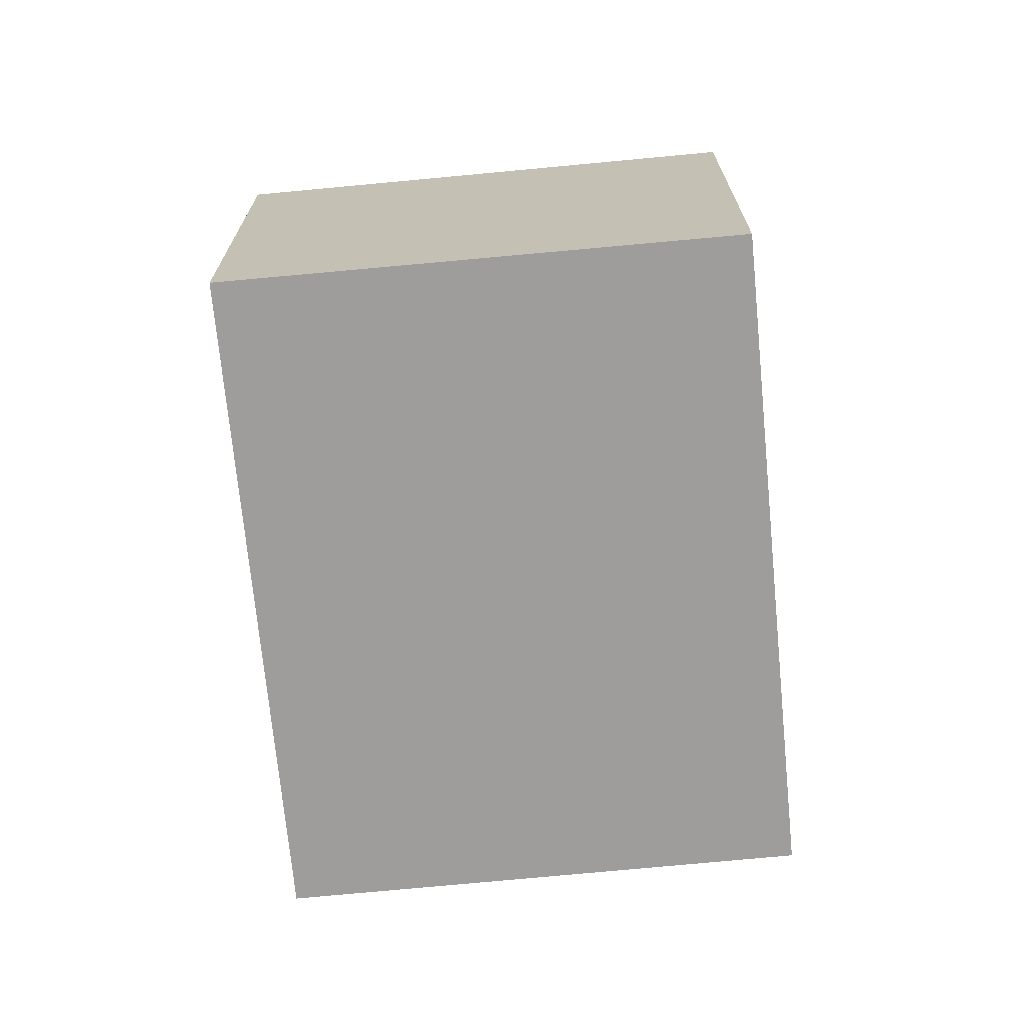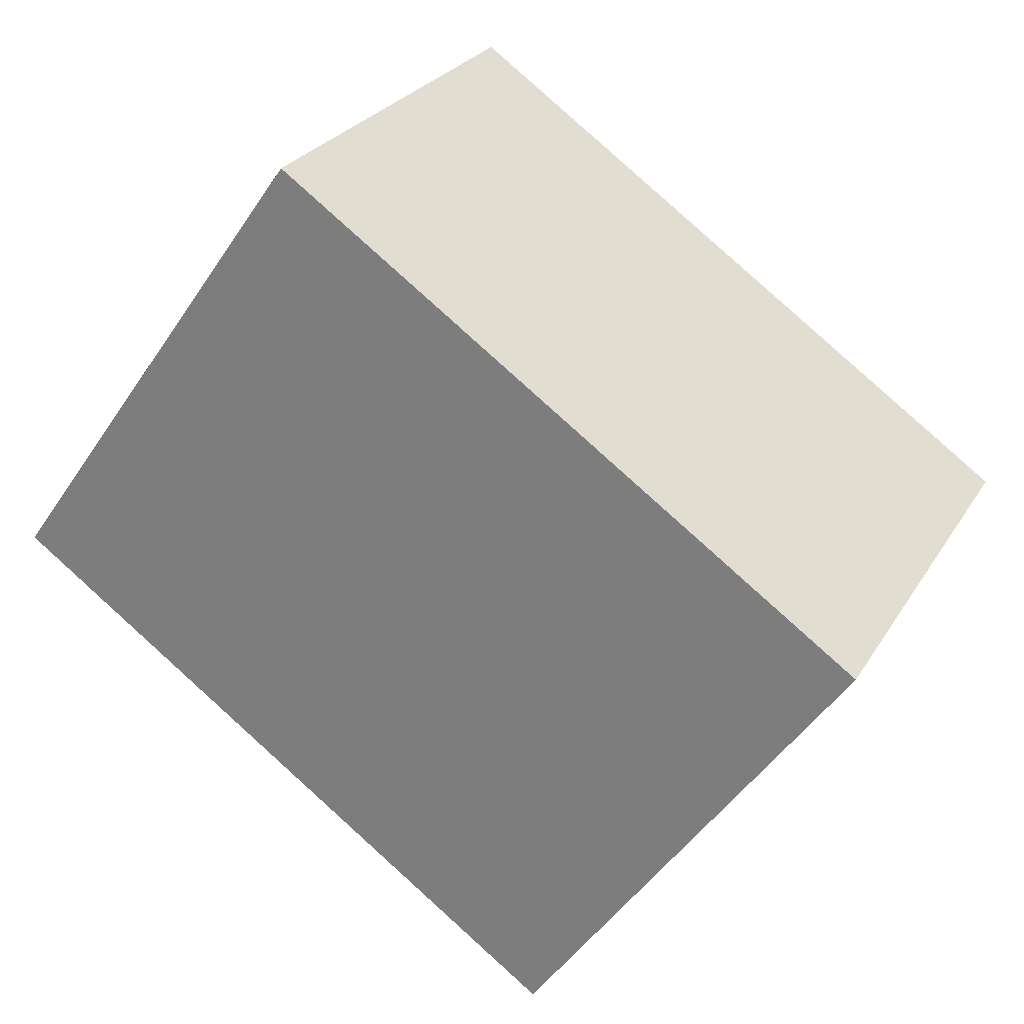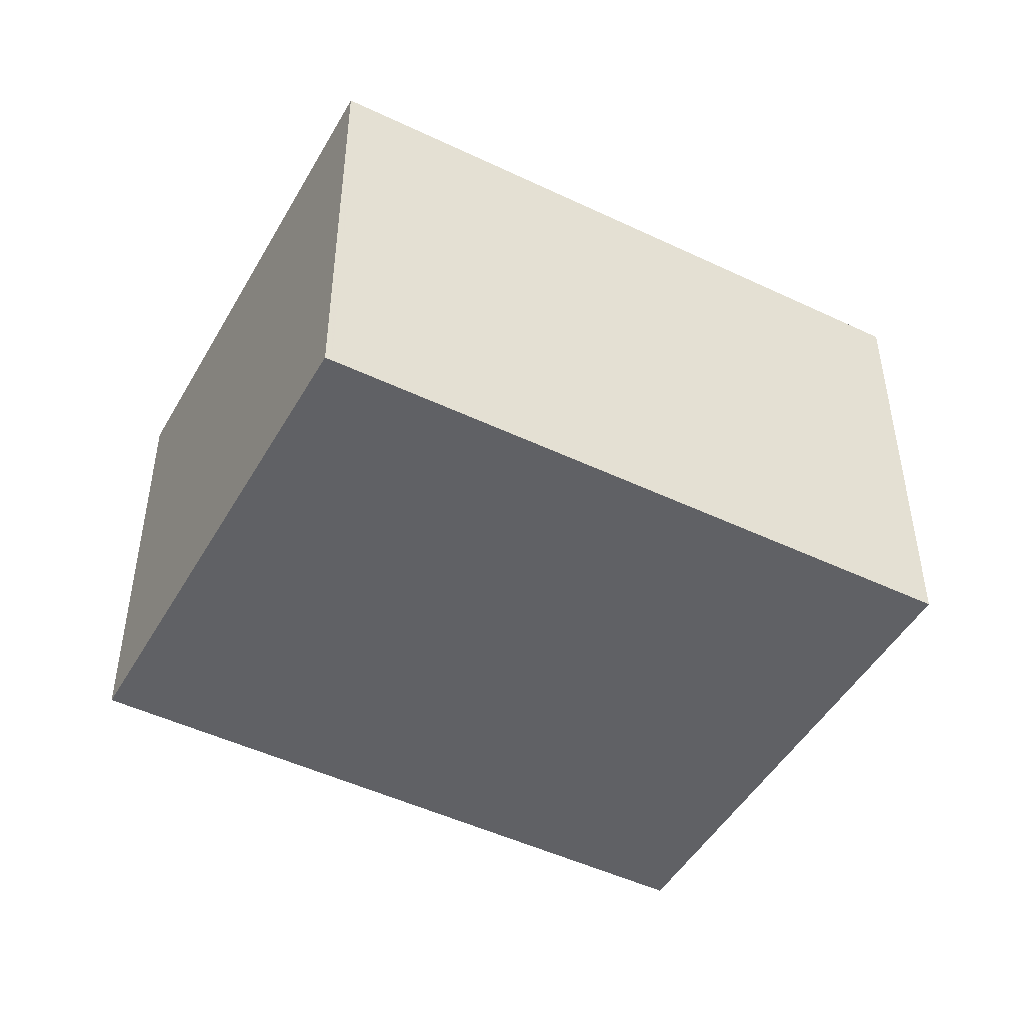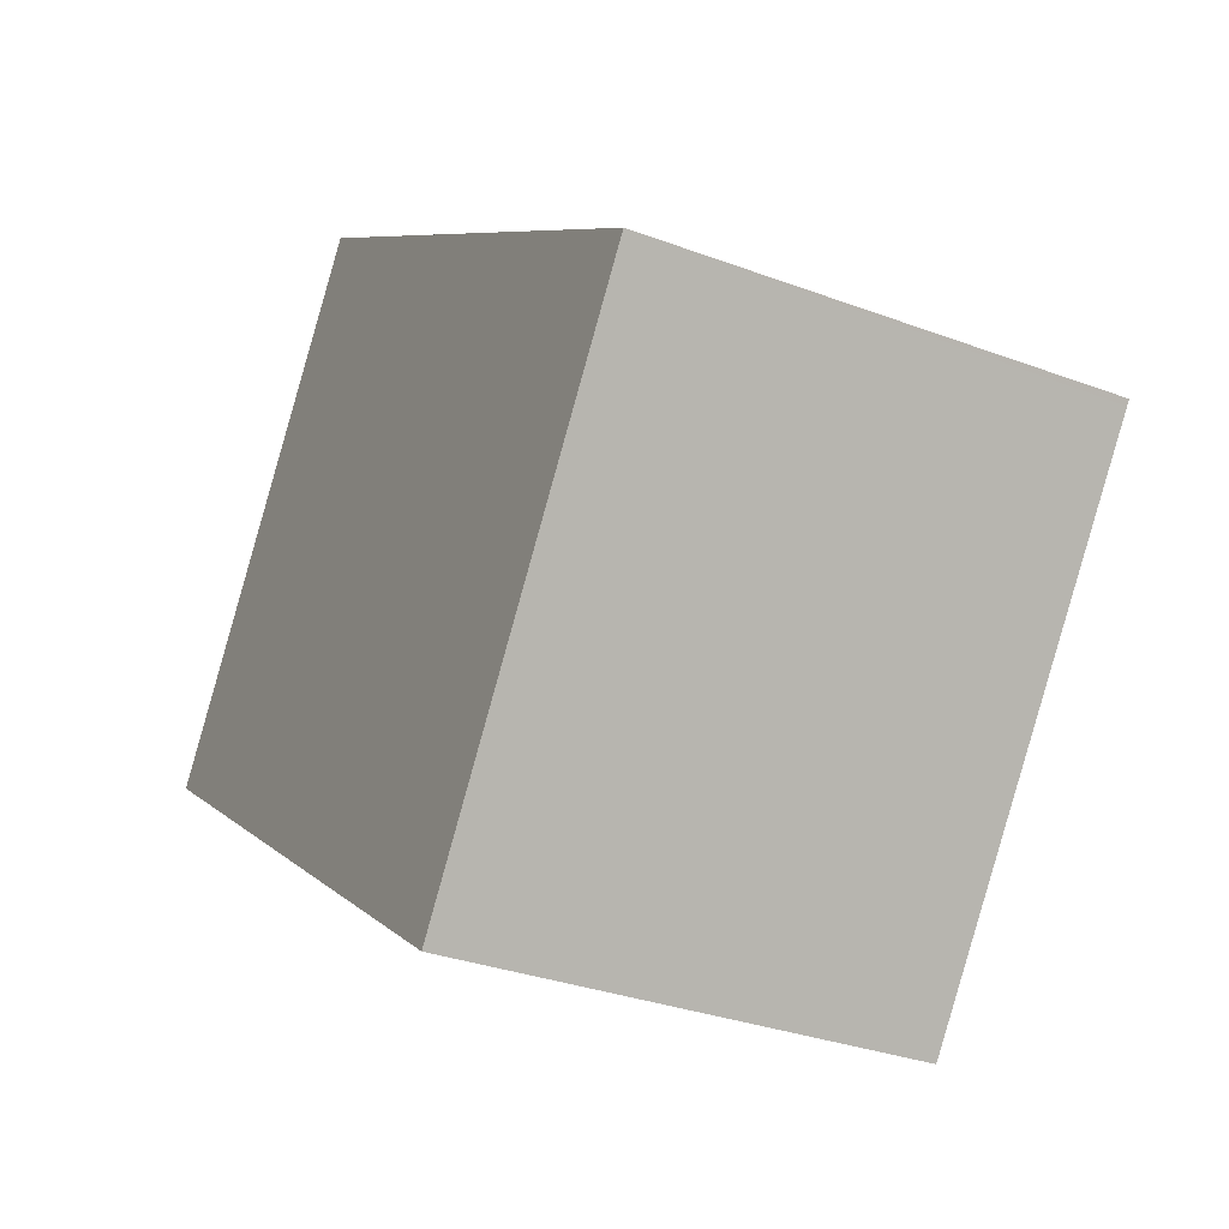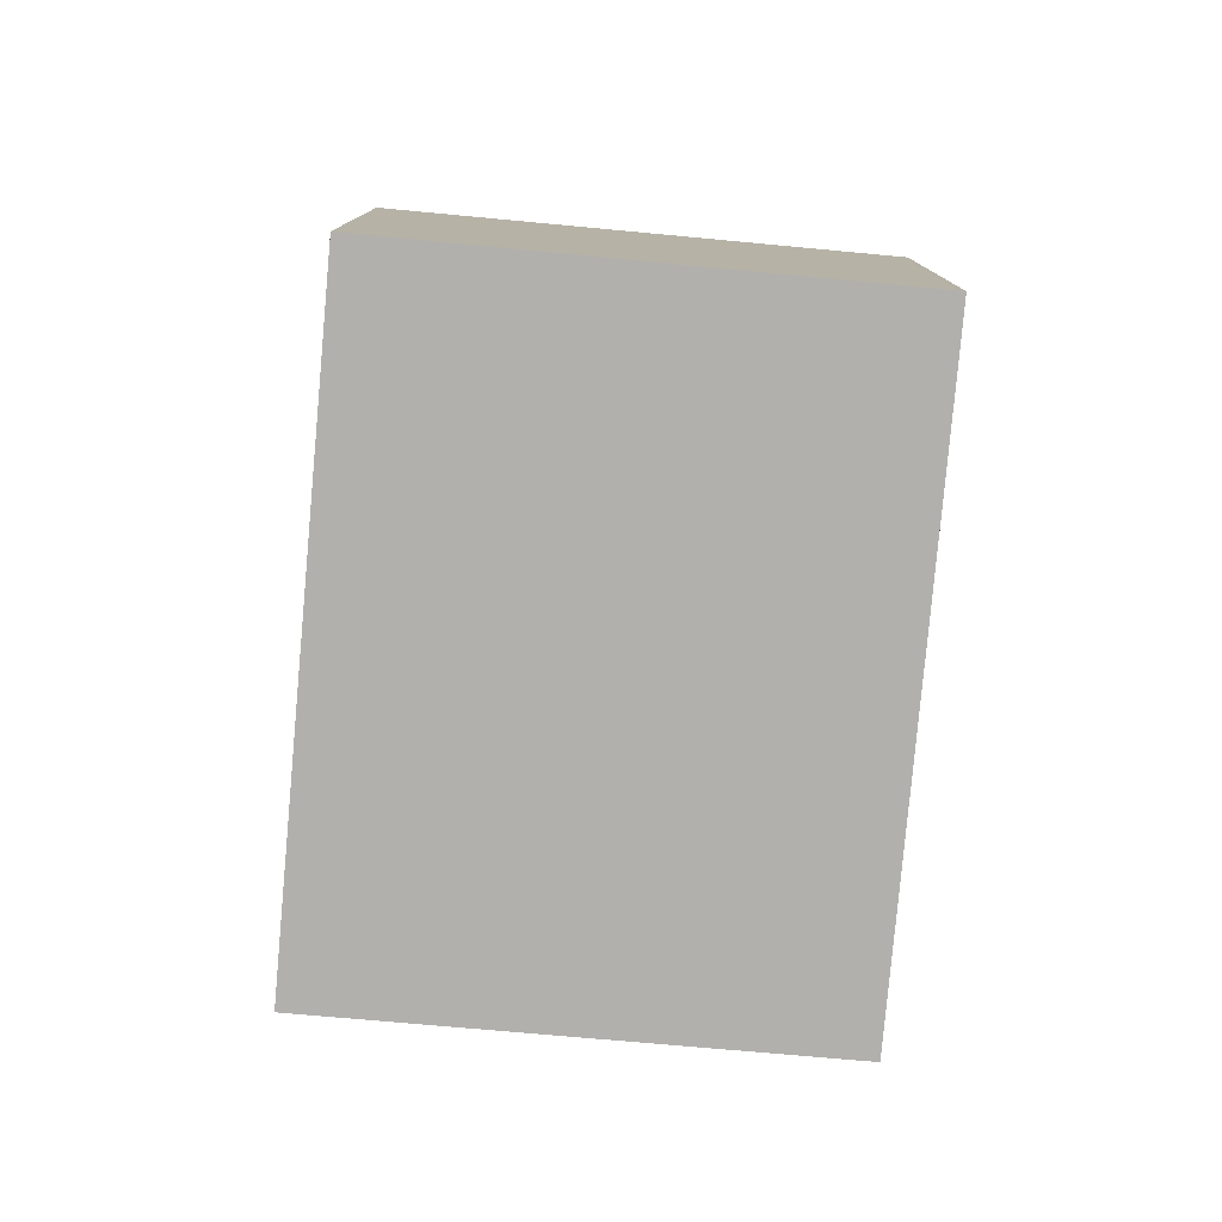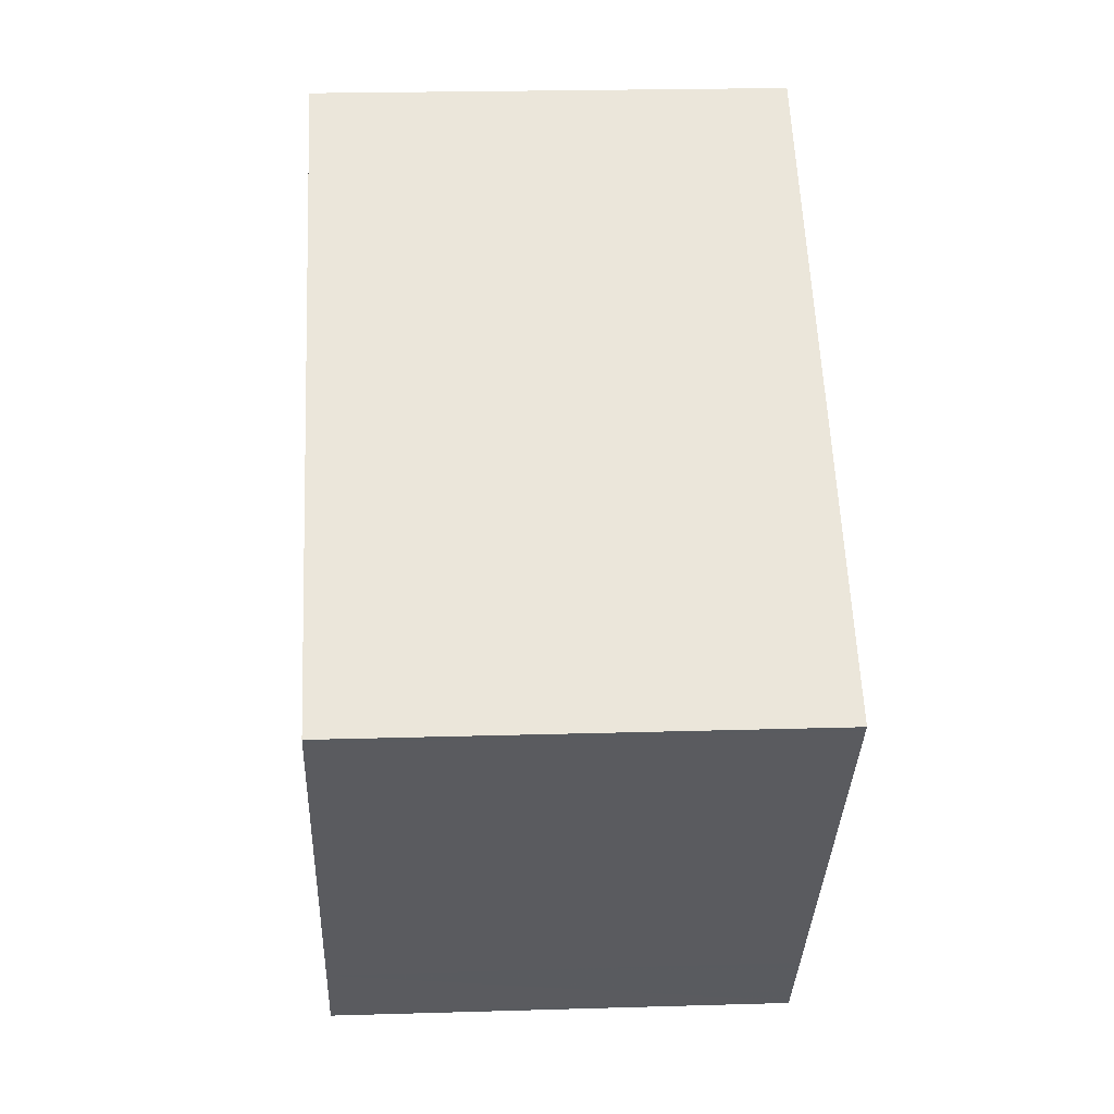
<metadata>
{"format":"obj","ext":"obj","renderer":"f3d","projection":"perspective","resolution":1024,"background":"white","views":[{"elev":-70.5,"azim":130.7,"up":"+Z"},{"elev":26.2,"azim":-155.4,"up":"+Y"},{"elev":-47.5,"azim":-173.2,"up":"+Z"},{"elev":-31.7,"azim":-117.9,"up":"+Y"},{"elev":-78.7,"azim":120.1,"up":"+Z"},{"elev":21.8,"azim":-93.0,"up":"+Y"}]}
</metadata>
<code>
v -1633 -1639 2.306
v -1630 -1637 2.299
v -1629 -1639 2.267
v -1632 -1641 2.274
v -1629 -1639 2.267
v -1630 -1637 2.299
v -1630 -1637 2.298
v -1633 -1639 2.306
v -1630 -1637 2.298
v -1629 -1639 2.267
v -1632 -1641 2.274
v -1629 -1639 2.267
v -1629 -1639 2.272
v -1632 -1641 2.28
v -1629 -1639 2.272
v -1630 -1637 2.299
v -1633 -1639 2.306
v -1633 -1639 0
v -1630 -1637 0
v -1630 -1637 2.298
v -1630 -1637 2.299
v -1630 -1637 0
v -1630 -1637 -4.441e-16
v -1629 -1639 2.267
v -1629 -1639 2.267
v -1629 -1639 4.441e-16
v -1629 -1639 0
v -1632 -1641 2.274
v -1632 -1641 2.274
v -1632 -1641 0
v -1632 -1641 -4.441e-16
v -1632 -1641 2.274
v -1629 -1639 2.267
v -1629 -1639 0
v -1632 -1641 0
v -1630 -1637 2.299
v -1630 -1637 2.299
v -1630 -1637 0
v -1630 -1637 0
v -1633 -1639 2.306
v -1633 -1639 2.306
v -1633 -1639 0
v -1633 -1639 0
v -1629 -1639 2.272
v -1630 -1637 2.298
v -1630 -1637 -4.441e-16
v -1629 -1639 0
v -1632 -1641 2.28
v -1632 -1641 2.274
v -1632 -1641 -4.441e-16
v -1632 -1641 0
v -1629 -1639 2.267
v -1629 -1639 2.267
v -1629 -1639 0
v -1629 -1639 4.441e-16
v -1633 -1639 2.306
v -1632 -1641 2.28
v -1632 -1641 0
v -1633 -1639 0
v -1629 -1639 2.267
v -1629 -1639 2.272
v -1629 -1639 0
v -1629 -1639 0
v -1633 -1639 0
v -1630 -1637 0
v -1629 -1639 0
v -1632 -1641 0
f 7 6 2 9
f 8 1 6 7
f 14 8 7 13
f 13 7 9 15
f 10 5 4 11
f 12 3 5 10
f 13 10 11 14
f 15 12 10 13
f 17 18 19 16
f 21 22 23 20
f 25 26 27 24
f 29 30 31 28
f 33 34 35 32
f 37 38 39 36
f 41 42 43 40
f 45 46 47 44
f 49 50 51 48
f 53 54 55 52
f 57 58 59 56
f 61 62 63 60
f 65 66 67 64

</code>
